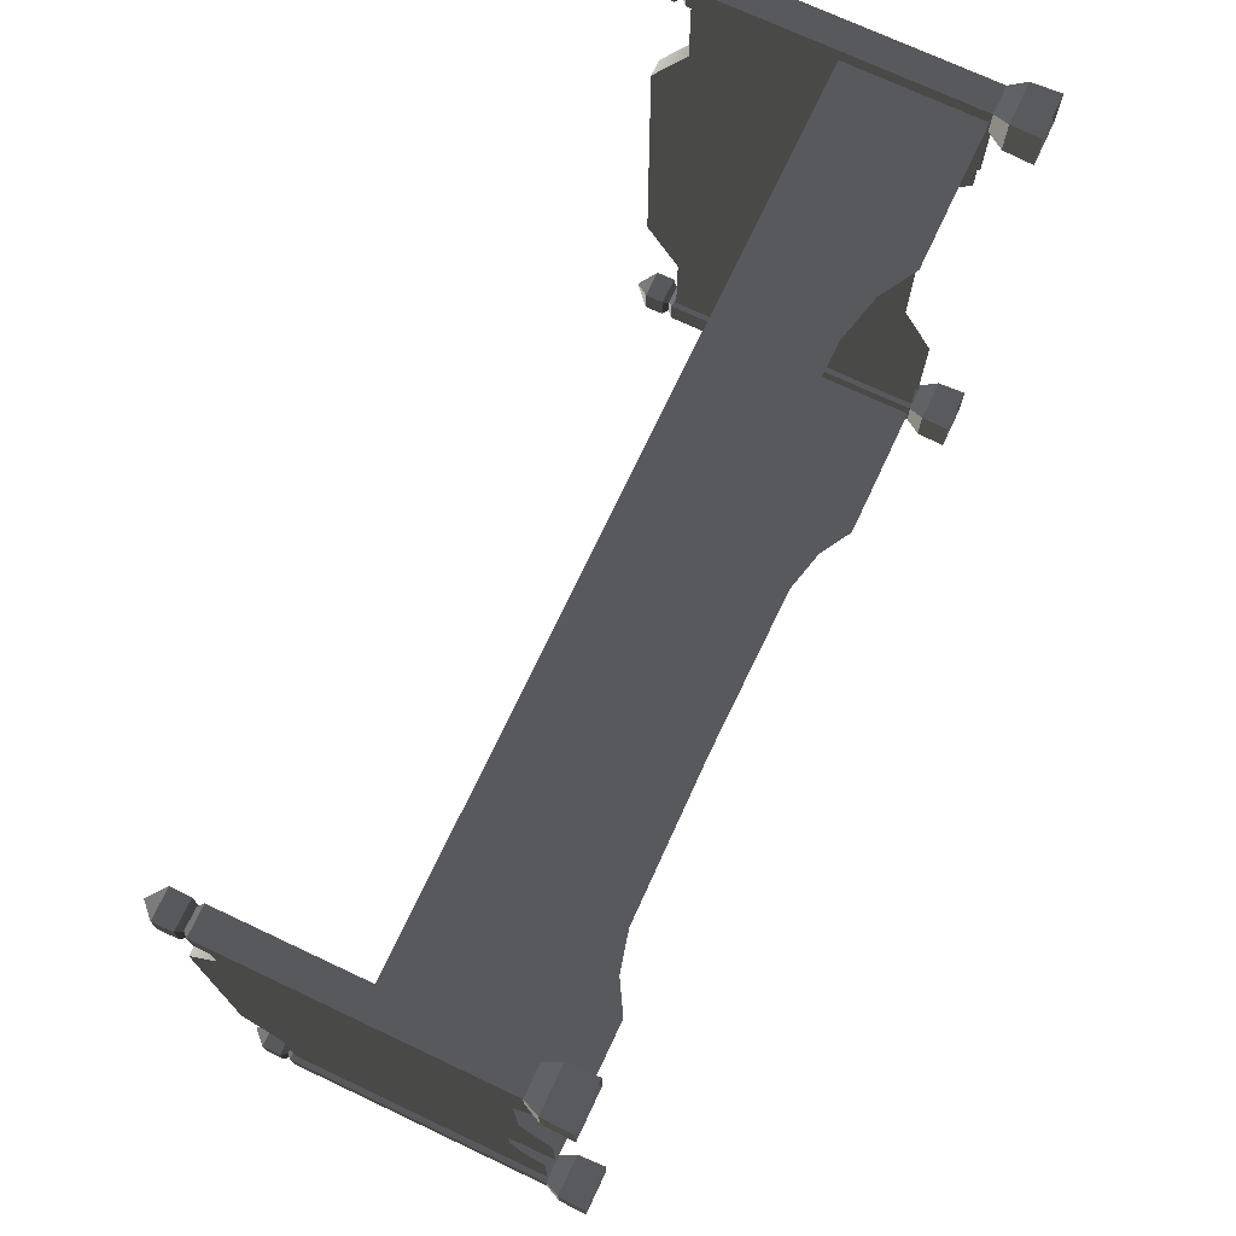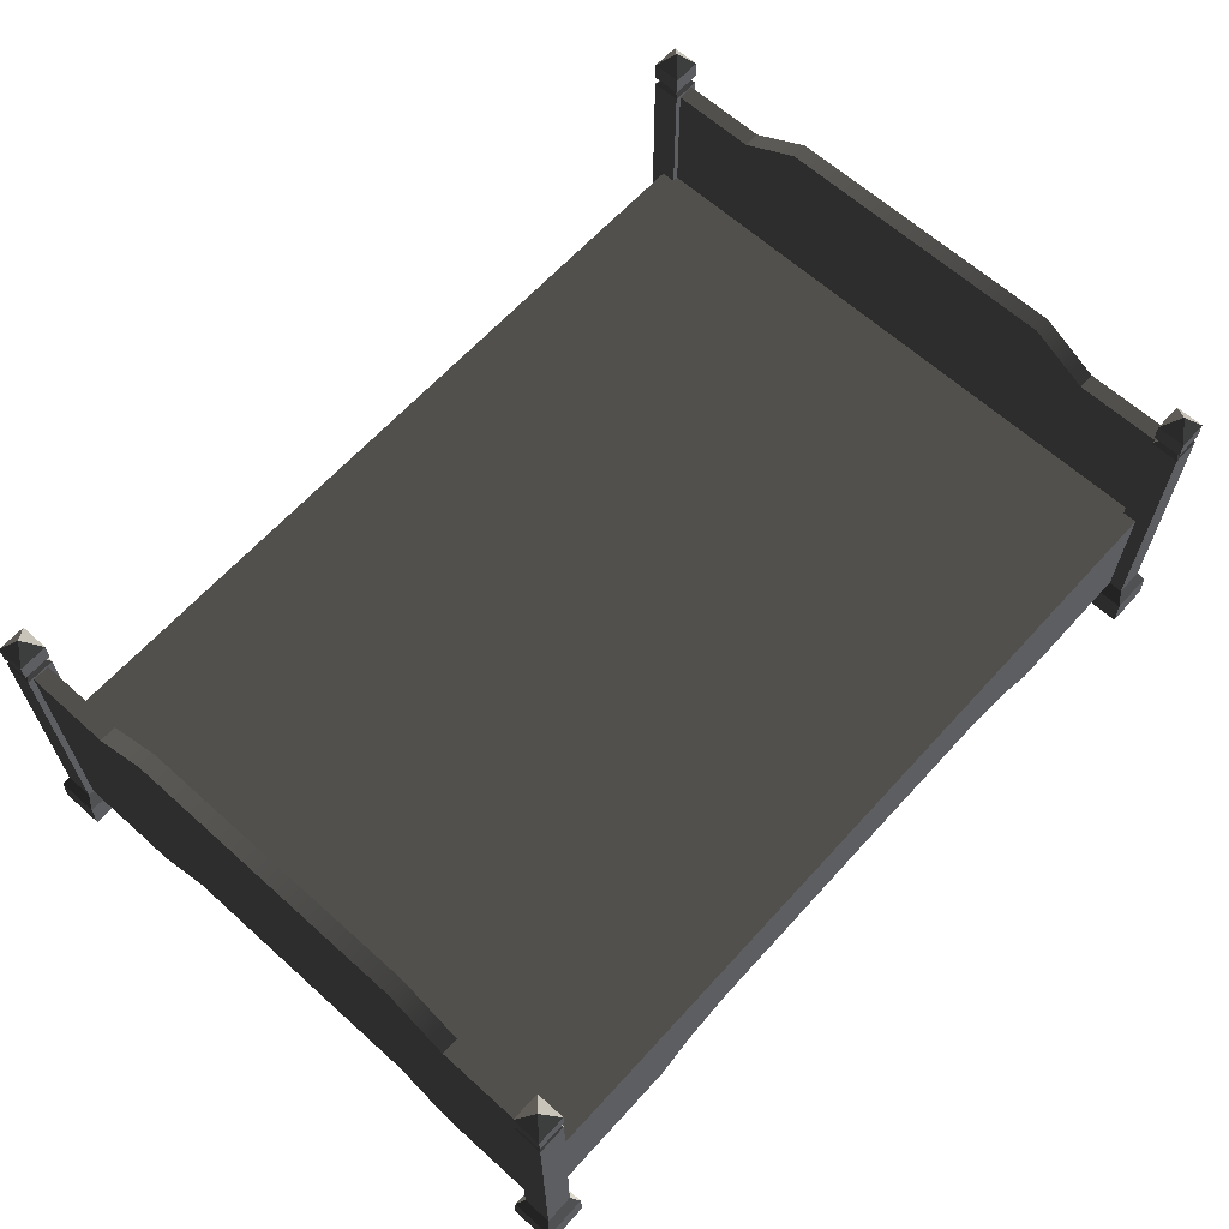
<metadata>
{"format":"obj","ext":"obj","renderer":"f3d","projection":"perspective","resolution":1024,"background":"white","views":[{"elev":72.3,"azim":115.2,"up":"+Y"},{"elev":64.2,"azim":-47.8,"up":"+Z"}]}
</metadata>
<code>
v 1.141 0.6873 1.032
v 1.141 0.9749 1.032
v 1.197 0.9749 1.032
v 1.197 0.6873 1.032
v 1.197 0.4395 0.2576
v 1.197 -3.669e-08 0.2576
v 1.197 -1.551e-07 1.147
v 1.197 0.4917 1.147
v 1.197 0.6873 1.032
v 1.197 0.5464 0.2195
v 1.197 0.9749 1.032
v 1.197 0.628 0.1507
v 1.197 0.9749 0.1507
v 1.141 0.4917 1.147
v 1.141 0.6873 1.032
v 1.197 0.6873 1.032
v 1.197 0.4917 1.147
v 1.141 -1.104e-07 1.147
v 1.197 -1.551e-07 1.147
v 1.197 -0.4917 1.147
v 1.141 -0.4917 1.147
v 1.197 -0.6873 1.032
v 1.141 -0.6873 1.032
v -0.2583 -1.022 0.5903
v -1.685 -1.022 0.5903
v -1.685 -1.626e-07 0.5903
v -0.2581 1.276e-07 0.5903
v 1.168 -1.022 0.5903
v 1.168 -5.833e-08 0.5903
v -0.2583 1.022 0.5903
v -0.2585 1.022 0.2648
v 0.3744 1.022 0.2576
v 1.168 1.022 0.5903
v 1.168 1.022 0.1507
v 0.5282 1.022 0.2195
v 0.6458 1.022 0.1507
v 1.141 0.6873 1.032
v 1.141 0.628 0.1507
v 1.141 0.9749 0.1507
v 1.141 0.9749 1.032
v 1.141 0.4395 0.2576
v 1.141 0.4917 1.147
v 1.141 -1.104e-07 1.147
v 1.141 8.008e-09 0.2576
v 1.141 -0.4395 0.2576
v 1.141 -0.4917 1.147
v 1.141 -0.628 0.1507
v 1.141 -0.6873 1.032
v 1.141 -0.9749 0.1507
v 1.141 -0.9749 1.032
v 1.094 0.948 1.262e-07
v 1.094 1.095 1.458e-07
v 1.098 1.092 0.09554
v 1.098 0.9514 0.09554
v 1.238 0.9514 0.09554
v 1.238 1.092 0.09554
v 1.242 1.095 1.458e-07
v 1.242 0.948 1.262e-07
v 1.094 1.095 1.458e-07
v 1.242 1.095 1.458e-07
v 1.238 1.092 0.09554
v 1.098 1.092 0.09554
v 1.242 0.948 1.262e-07
v 1.094 0.948 1.262e-07
v 1.098 0.9514 0.09554
v 1.238 0.9514 0.09554
v 1.215 0.9743 0.1475
v 1.121 0.9743 0.1475
v 1.121 0.9749 1.041
v 1.215 0.9749 1.041
v 1.215 1.069 0.1475
v 1.215 0.9743 0.1475
v 1.215 0.9749 1.041
v 1.215 1.069 1.041
v 1.121 1.069 1.041
v 1.121 1.069 0.1475
v 1.215 1.069 0.1475
v 1.215 1.069 1.041
v 1.121 0.9749 1.041
v 1.121 0.9743 0.1475
v 1.121 1.069 0.1475
v 1.121 1.069 1.041
v 1.238 0.9514 0.09554
v 1.098 0.9514 0.09554
v 1.121 0.9743 0.1475
v 1.215 0.9743 0.1475
v 1.215 0.9743 0.1475
v 1.215 1.069 0.1475
v 1.238 1.092 0.09554
v 1.238 0.9514 0.09554
v 1.098 1.092 0.09554
v 1.238 1.092 0.09554
v 1.215 1.069 0.1475
v 1.121 1.069 0.1475
v 1.098 0.9514 0.09554
v 1.098 1.092 0.09554
v 1.121 1.069 0.1475
v 1.121 0.9743 0.1475
v 1.215 1.069 1.041
v 1.215 0.9749 1.041
v 1.201 0.9887 1.058
v 1.201 1.055 1.058
v 1.121 1.069 1.041
v 1.215 1.069 1.041
v 1.201 1.055 1.058
v 1.135 1.055 1.058
v 1.135 0.9887 1.058
v 1.121 0.9749 1.041
v 1.121 1.069 1.041
v 1.135 1.055 1.058
v 1.215 0.9749 1.041
v 1.121 0.9749 1.041
v 1.135 0.9887 1.058
v 1.201 0.9887 1.058
v 1.215 0.9745 1.075
v 1.121 0.9745 1.075
v 1.121 0.9742 1.138
v 1.216 0.9742 1.138
v 1.216 0.9742 1.138
v 1.216 1.069 1.138
v 1.215 1.069 1.075
v 1.215 0.9745 1.075
v 1.121 1.069 1.075
v 1.215 1.069 1.075
v 1.216 1.069 1.138
v 1.121 1.069 1.138
v 1.121 0.9745 1.075
v 1.121 1.069 1.075
v 1.121 1.069 1.138
v 1.121 0.9742 1.138
v 1.216 1.069 1.138
v 1.168 1.022 1.191
v 1.121 1.069 1.138
v 1.121 1.069 1.138
v 1.168 1.022 1.191
v 1.121 0.9742 1.138
v 1.121 0.9742 1.138
v 1.168 1.022 1.191
v 1.216 0.9742 1.138
v 1.216 0.9742 1.138
v 1.168 1.022 1.191
v 1.216 1.069 1.138
v 1.121 0.9745 1.075
v 1.135 0.9887 1.058
v 1.135 1.055 1.058
v 1.121 1.069 1.075
v 1.201 1.055 1.058
v 1.215 1.069 1.075
v 1.121 1.069 1.075
v 1.135 1.055 1.058
v 1.201 0.9887 1.058
v 1.215 0.9745 1.075
v 1.215 1.069 1.075
v 1.201 1.055 1.058
v 1.135 0.9887 1.058
v 1.121 0.9745 1.075
v 1.215 0.9745 1.075
v 1.201 0.9887 1.058
v 1.197 -0.9749 1.032
v 1.141 -0.9749 1.032
v 1.141 -0.6873 1.032
v 1.197 -0.6873 1.032
v -0.2583 1.022 0.5903
v -1.685 1.022 0.5903
v -0.8915 1.022 0.2576
v -0.2585 1.022 0.2648
v -1.685 1.022 0.1507
v -1.045 1.022 0.2195
v -1.163 1.022 0.1507
v 1.094 -0.948 -1.262e-07
v 1.098 -0.9514 0.09554
v 1.098 -1.092 0.09554
v 1.094 -1.095 -1.458e-07
v 1.238 -0.9514 0.09554
v 1.242 -0.948 -1.262e-07
v 1.242 -1.095 -1.458e-07
v 1.238 -1.092 0.09554
v 1.094 -1.095 -1.458e-07
v 1.098 -1.092 0.09554
v 1.238 -1.092 0.09554
v 1.242 -1.095 -1.458e-07
v 1.242 -0.948 -1.262e-07
v 1.238 -0.9514 0.09554
v 1.098 -0.9514 0.09554
v 1.094 -0.948 -1.262e-07
v 1.215 -0.9743 0.1475
v 1.215 -0.9749 1.041
v 1.121 -0.9749 1.041
v 1.121 -0.9743 0.1475
v 1.215 -1.069 0.1475
v 1.215 -1.069 1.041
v 1.215 -0.9749 1.041
v 1.215 -0.9743 0.1475
v 1.121 -1.069 1.041
v 1.215 -1.069 1.041
v 1.215 -1.069 0.1475
v 1.121 -1.069 0.1475
v 1.121 -0.9749 1.041
v 1.121 -1.069 1.041
v 1.121 -1.069 0.1475
v 1.121 -0.9743 0.1475
v 1.238 -0.9514 0.09554
v 1.215 -0.9743 0.1475
v 1.121 -0.9743 0.1475
v 1.098 -0.9514 0.09554
v 1.215 -0.9743 0.1475
v 1.238 -0.9514 0.09554
v 1.238 -1.092 0.09554
v 1.215 -1.069 0.1475
v 1.098 -1.092 0.09554
v 1.121 -1.069 0.1475
v 1.215 -1.069 0.1475
v 1.238 -1.092 0.09554
v 1.098 -0.9514 0.09554
v 1.121 -0.9743 0.1475
v 1.121 -1.069 0.1475
v 1.098 -1.092 0.09554
v 1.215 -1.069 1.041
v 1.201 -1.055 1.058
v 1.201 -0.9887 1.058
v 1.215 -0.9749 1.041
v 1.121 -1.069 1.041
v 1.135 -1.055 1.058
v 1.201 -1.055 1.058
v 1.215 -1.069 1.041
v 1.135 -0.9887 1.058
v 1.135 -1.055 1.058
v 1.121 -1.069 1.041
v 1.121 -0.9749 1.041
v 1.215 -0.9749 1.041
v 1.201 -0.9887 1.058
v 1.135 -0.9887 1.058
v 1.121 -0.9749 1.041
v 1.215 -0.9745 1.075
v 1.216 -0.9742 1.138
v 1.121 -0.9742 1.138
v 1.121 -0.9745 1.075
v 1.216 -0.9742 1.138
v 1.215 -0.9745 1.075
v 1.215 -1.069 1.075
v 1.216 -1.069 1.138
v 1.121 -1.069 1.075
v 1.121 -1.069 1.138
v 1.216 -1.069 1.138
v 1.215 -1.069 1.075
v 1.121 -0.9745 1.075
v 1.121 -0.9742 1.138
v 1.121 -1.069 1.138
v 1.121 -1.069 1.075
v 1.216 -1.069 1.138
v 1.121 -1.069 1.138
v 1.168 -1.022 1.191
v 1.121 -1.069 1.138
v 1.121 -0.9742 1.138
v 1.168 -1.022 1.191
v 1.121 -0.9742 1.138
v 1.216 -0.9742 1.138
v 1.168 -1.022 1.191
v 1.216 -0.9742 1.138
v 1.216 -1.069 1.138
v 1.168 -1.022 1.191
v 1.121 -0.9745 1.075
v 1.121 -1.069 1.075
v 1.135 -1.055 1.058
v 1.135 -0.9887 1.058
v 1.201 -1.055 1.058
v 1.135 -1.055 1.058
v 1.121 -1.069 1.075
v 1.215 -1.069 1.075
v 1.201 -0.9887 1.058
v 1.201 -1.055 1.058
v 1.215 -1.069 1.075
v 1.215 -0.9745 1.075
v 1.135 -0.9887 1.058
v 1.201 -0.9887 1.058
v 1.215 -0.9745 1.075
v 1.121 -0.9745 1.075
v 1.197 -0.4395 0.2576
v 1.197 -0.4917 1.147
v 1.197 -1.551e-07 1.147
v 1.197 -3.669e-08 0.2576
v 1.197 -0.6873 1.032
v 1.197 -0.5464 0.2195
v 1.197 -0.9749 1.032
v 1.197 -0.628 0.1507
v 1.197 -0.9749 0.1507
v -1.713 0.6873 1.032
v -1.713 0.9749 1.032
v -1.657 0.9749 1.032
v -1.657 0.6873 1.032
v -1.657 0.4395 0.2576
v -1.657 -1.41e-07 0.2576
v -1.657 -2.594e-07 1.147
v -1.657 0.4917 1.147
v -1.657 0.6873 1.032
v -1.657 0.5464 0.2195
v -1.657 0.9749 1.032
v -1.657 0.628 0.1507
v -1.657 0.9749 0.1507
v -1.713 0.4917 1.147
v -1.713 0.6873 1.032
v -1.657 0.6873 1.032
v -1.657 0.4917 1.147
v -1.713 -2.147e-07 1.147
v -1.657 -2.594e-07 1.147
v -1.657 -0.4917 1.147
v -1.713 -0.4917 1.147
v -1.657 -0.6873 1.032
v -1.713 -0.6873 1.032
v -1.713 0.6873 1.032
v -1.713 0.628 0.1507
v -1.713 0.9749 0.1507
v -1.713 0.9749 1.032
v -1.713 0.4395 0.2576
v -1.713 0.4917 1.147
v -1.713 -2.147e-07 1.147
v -1.713 -9.629e-08 0.2576
v -1.713 -0.4395 0.2576
v -1.713 -0.4917 1.147
v -1.713 -0.628 0.1507
v -1.713 -0.6873 1.032
v -1.713 -0.9749 0.1507
v -1.713 -0.9749 1.032
v -1.759 0.948 1.262e-07
v -1.759 1.095 1.458e-07
v -1.756 1.092 0.09554
v -1.756 0.9514 0.09554
v -1.615 0.9514 0.09554
v -1.615 1.092 0.09554
v -1.612 1.095 1.458e-07
v -1.612 0.948 1.262e-07
v -1.759 1.095 1.458e-07
v -1.612 1.095 1.458e-07
v -1.615 1.092 0.09554
v -1.756 1.092 0.09554
v -1.612 0.948 1.262e-07
v -1.759 0.948 1.262e-07
v -1.756 0.9514 0.09554
v -1.615 0.9514 0.09554
v -1.638 0.9743 0.1475
v -1.733 0.9743 0.1475
v -1.732 0.9749 1.041
v -1.639 0.9749 1.041
v -1.638 1.069 0.1475
v -1.638 0.9743 0.1475
v -1.639 0.9749 1.041
v -1.639 1.069 1.041
v -1.732 1.069 1.041
v -1.733 1.069 0.1475
v -1.638 1.069 0.1475
v -1.639 1.069 1.041
v -1.732 0.9749 1.041
v -1.733 0.9743 0.1475
v -1.733 1.069 0.1475
v -1.732 1.069 1.041
v -1.615 0.9514 0.09554
v -1.756 0.9514 0.09554
v -1.733 0.9743 0.1475
v -1.638 0.9743 0.1475
v -1.638 0.9743 0.1475
v -1.638 1.069 0.1475
v -1.615 1.092 0.09554
v -1.615 0.9514 0.09554
v -1.756 1.092 0.09554
v -1.615 1.092 0.09554
v -1.638 1.069 0.1475
v -1.733 1.069 0.1475
v -1.756 0.9514 0.09554
v -1.756 1.092 0.09554
v -1.733 1.069 0.1475
v -1.733 0.9743 0.1475
v -1.639 1.069 1.041
v -1.639 0.9749 1.041
v -1.653 0.9887 1.058
v -1.653 1.055 1.058
v -1.732 1.069 1.041
v -1.639 1.069 1.041
v -1.653 1.055 1.058
v -1.718 1.055 1.058
v -1.718 0.9887 1.058
v -1.732 0.9749 1.041
v -1.732 1.069 1.041
v -1.718 1.055 1.058
v -1.639 0.9749 1.041
v -1.732 0.9749 1.041
v -1.718 0.9887 1.058
v -1.653 0.9887 1.058
v -1.638 0.9745 1.075
v -1.733 0.9745 1.075
v -1.733 0.9742 1.138
v -1.638 0.9742 1.138
v -1.638 0.9742 1.138
v -1.638 1.069 1.138
v -1.638 1.069 1.075
v -1.638 0.9745 1.075
v -1.733 1.069 1.075
v -1.638 1.069 1.075
v -1.638 1.069 1.138
v -1.733 1.069 1.138
v -1.733 0.9745 1.075
v -1.733 1.069 1.075
v -1.733 1.069 1.138
v -1.733 0.9742 1.138
v -1.638 1.069 1.138
v -1.686 1.022 1.191
v -1.733 1.069 1.138
v -1.733 1.069 1.138
v -1.686 1.022 1.191
v -1.733 0.9742 1.138
v -1.733 0.9742 1.138
v -1.686 1.022 1.191
v -1.638 0.9742 1.138
v -1.638 0.9742 1.138
v -1.686 1.022 1.191
v -1.638 1.069 1.138
v -1.733 0.9745 1.075
v -1.718 0.9887 1.058
v -1.718 1.055 1.058
v -1.733 1.069 1.075
v -1.653 1.055 1.058
v -1.638 1.069 1.075
v -1.733 1.069 1.075
v -1.718 1.055 1.058
v -1.653 0.9887 1.058
v -1.638 0.9745 1.075
v -1.638 1.069 1.075
v -1.653 1.055 1.058
v -1.718 0.9887 1.058
v -1.733 0.9745 1.075
v -1.638 0.9745 1.075
v -1.653 0.9887 1.058
v -1.657 -0.9749 1.032
v -1.713 -0.9749 1.032
v -1.713 -0.6873 1.032
v -1.657 -0.6873 1.032
v -1.759 -0.948 -1.262e-07
v -1.756 -0.9514 0.09554
v -1.756 -1.092 0.09554
v -1.759 -1.095 -1.458e-07
v -1.615 -0.9514 0.09554
v -1.612 -0.948 -1.262e-07
v -1.612 -1.095 -1.458e-07
v -1.615 -1.092 0.09554
v -1.759 -1.095 -1.458e-07
v -1.756 -1.092 0.09554
v -1.615 -1.092 0.09554
v -1.612 -1.095 -1.458e-07
v -1.612 -0.948 -1.262e-07
v -1.615 -0.9514 0.09554
v -1.756 -0.9514 0.09554
v -1.759 -0.948 -1.262e-07
v -1.638 -0.9743 0.1475
v -1.639 -0.9749 1.041
v -1.732 -0.9749 1.041
v -1.733 -0.9743 0.1475
v -1.638 -1.069 0.1475
v -1.639 -1.069 1.041
v -1.639 -0.9749 1.041
v -1.638 -0.9743 0.1475
v -1.732 -1.069 1.041
v -1.639 -1.069 1.041
v -1.638 -1.069 0.1475
v -1.733 -1.069 0.1475
v -1.732 -0.9749 1.041
v -1.732 -1.069 1.041
v -1.733 -1.069 0.1475
v -1.733 -0.9743 0.1475
v -1.615 -0.9514 0.09554
v -1.638 -0.9743 0.1475
v -1.733 -0.9743 0.1475
v -1.756 -0.9514 0.09554
v -1.638 -0.9743 0.1475
v -1.615 -0.9514 0.09554
v -1.615 -1.092 0.09554
v -1.638 -1.069 0.1475
v -1.756 -1.092 0.09554
v -1.733 -1.069 0.1475
v -1.638 -1.069 0.1475
v -1.615 -1.092 0.09554
v -1.756 -0.9514 0.09554
v -1.733 -0.9743 0.1475
v -1.733 -1.069 0.1475
v -1.756 -1.092 0.09554
v -1.639 -1.069 1.041
v -1.653 -1.055 1.058
v -1.653 -0.9887 1.058
v -1.639 -0.9749 1.041
v -1.732 -1.069 1.041
v -1.718 -1.055 1.058
v -1.653 -1.055 1.058
v -1.639 -1.069 1.041
v -1.718 -0.9887 1.058
v -1.718 -1.055 1.058
v -1.732 -1.069 1.041
v -1.732 -0.9749 1.041
v -1.639 -0.9749 1.041
v -1.653 -0.9887 1.058
v -1.718 -0.9887 1.058
v -1.732 -0.9749 1.041
v -1.638 -0.9745 1.075
v -1.638 -0.9742 1.138
v -1.733 -0.9742 1.138
v -1.733 -0.9745 1.075
v -1.638 -0.9742 1.138
v -1.638 -0.9745 1.075
v -1.638 -1.069 1.075
v -1.638 -1.069 1.138
v -1.733 -1.069 1.075
v -1.733 -1.069 1.138
v -1.638 -1.069 1.138
v -1.638 -1.069 1.075
v -1.733 -0.9745 1.075
v -1.733 -0.9742 1.138
v -1.733 -1.069 1.138
v -1.733 -1.069 1.075
v -1.638 -1.069 1.138
v -1.733 -1.069 1.138
v -1.686 -1.022 1.191
v -1.733 -1.069 1.138
v -1.733 -0.9742 1.138
v -1.686 -1.022 1.191
v -1.733 -0.9742 1.138
v -1.638 -0.9742 1.138
v -1.686 -1.022 1.191
v -1.638 -0.9742 1.138
v -1.638 -1.069 1.138
v -1.686 -1.022 1.191
v -1.733 -0.9745 1.075
v -1.733 -1.069 1.075
v -1.718 -1.055 1.058
v -1.718 -0.9887 1.058
v -1.653 -1.055 1.058
v -1.718 -1.055 1.058
v -1.733 -1.069 1.075
v -1.638 -1.069 1.075
v -1.653 -0.9887 1.058
v -1.653 -1.055 1.058
v -1.638 -1.069 1.075
v -1.638 -0.9745 1.075
v -1.718 -0.9887 1.058
v -1.653 -0.9887 1.058
v -1.638 -0.9745 1.075
v -1.733 -0.9745 1.075
v -1.657 -0.4395 0.2576
v -1.657 -0.4917 1.147
v -1.657 -2.594e-07 1.147
v -1.657 -1.41e-07 0.2576
v -1.657 -0.6873 1.032
v -1.657 -0.5464 0.2195
v -1.657 -0.9749 1.032
v -1.657 -0.628 0.1507
v -1.657 -0.9749 0.1507
v -0.2583 -1.022 0.5903
v -0.2585 -1.022 0.2648
v -0.8915 -1.022 0.2576
v -1.685 -1.022 0.5903
v -1.685 -1.022 0.1507
v -1.045 -1.022 0.2195
v -1.163 -1.022 0.1507
v -0.2583 -1.022 0.5903
v 1.168 -1.022 0.5903
v 0.3744 -1.022 0.2576
v -0.2585 -1.022 0.2648
v 1.168 -1.022 0.1507
v 0.5282 -1.022 0.2195
v 0.6458 -1.022 0.1507
v -0.2581 1.276e-07 0.5903
v -1.685 -1.626e-07 0.5903
v -1.685 1.022 0.5903
v -0.2583 1.022 0.5903
v 1.168 -5.833e-08 0.5903
v 1.168 1.022 0.5903
g Bed_01_(4)_4666_58
f 1 3 2
f 1 4 3
f 5 7 6
f 5 8 7
f 9 8 5
f 9 5 10
f 10 11 9
f 10 12 11
f 11 12 13
f 14 16 15
f 14 17 16
f 18 17 14
f 18 19 17
f 20 19 18
f 20 18 21
f 22 20 21
f 22 21 23
f 24 26 25
f 24 27 26
f 28 27 24
f 28 29 27
f 30 32 31
f 30 33 32
f 32 33 34
f 32 34 35
f 34 36 35
f 37 39 38
f 37 40 39
f 37 38 41
f 37 41 42
f 41 43 42
f 41 44 43
f 45 43 44
f 45 46 43
f 47 46 45
f 47 48 46
f 49 48 47
f 49 50 48
f 51 53 52
f 51 54 53
f 55 57 56
f 55 58 57
f 59 61 60
f 59 62 61
f 63 65 64
f 63 66 65
f 67 69 68
f 67 70 69
f 71 73 72
f 71 74 73
f 75 77 76
f 75 78 77
f 79 81 80
f 79 82 81
f 83 85 84
f 83 86 85
f 87 89 88
f 87 90 89
f 91 93 92
f 91 94 93
f 95 97 96
f 95 98 97
f 99 101 100
f 99 102 101
f 103 105 104
f 103 106 105
f 107 109 108
f 107 110 109
f 111 113 112
f 111 114 113
f 115 117 116
f 115 118 117
f 119 121 120
f 119 122 121
f 123 125 124
f 123 126 125
f 127 129 128
f 127 130 129
f 131 133 132
f 134 136 135
f 137 139 138
f 140 142 141
f 143 145 144
f 143 146 145
f 147 149 148
f 147 150 149
f 151 153 152
f 151 154 153
f 155 157 156
f 155 158 157
f 159 161 160
f 159 162 161
f 163 165 164
f 163 166 165
f 165 167 164
f 165 168 167
f 167 168 169
f 170 172 171
f 170 173 172
f 174 176 175
f 174 177 176
f 178 180 179
f 178 181 180
f 182 184 183
f 182 185 184
f 186 188 187
f 186 189 188
f 190 192 191
f 190 193 192
f 194 196 195
f 194 197 196
f 198 200 199
f 198 201 200
f 202 204 203
f 202 205 204
f 206 208 207
f 206 209 208
f 210 212 211
f 210 213 212
f 214 216 215
f 214 217 216
f 218 220 219
f 218 221 220
f 222 224 223
f 222 225 224
f 226 228 227
f 226 229 228
f 230 232 231
f 230 233 232
f 234 236 235
f 234 237 236
f 238 240 239
f 238 241 240
f 242 244 243
f 242 245 244
f 246 248 247
f 246 249 248
f 250 252 251
f 253 255 254
f 256 258 257
f 259 261 260
f 262 264 263
f 262 265 264
f 266 268 267
f 266 269 268
f 270 272 271
f 270 273 272
f 274 276 275
f 274 277 276
f 278 280 279
f 278 281 280
f 282 278 279
f 282 283 278
f 283 282 284
f 283 284 285
f 284 286 285
f 287 289 288
f 287 290 289
f 291 293 292
f 291 294 293
f 295 294 291
f 295 291 296
f 296 297 295
f 296 298 297
f 297 298 299
f 300 302 301
f 300 303 302
f 304 303 300
f 304 305 303
f 306 305 304
f 306 304 307
f 308 306 307
f 308 307 309
f 310 312 311
f 310 313 312
f 310 311 314
f 310 314 315
f 314 316 315
f 314 317 316
f 318 316 317
f 318 319 316
f 320 319 318
f 320 321 319
f 322 321 320
f 322 323 321
f 324 326 325
f 324 327 326
f 328 330 329
f 328 331 330
f 332 334 333
f 332 335 334
f 336 338 337
f 336 339 338
f 340 342 341
f 340 343 342
f 344 346 345
f 344 347 346
f 348 350 349
f 348 351 350
f 352 354 353
f 352 355 354
f 356 358 357
f 356 359 358
f 360 362 361
f 360 363 362
f 364 366 365
f 364 367 366
f 368 370 369
f 368 371 370
f 372 374 373
f 372 375 374
f 376 378 377
f 376 379 378
f 380 382 381
f 380 383 382
f 384 386 385
f 384 387 386
f 388 390 389
f 388 391 390
f 392 394 393
f 392 395 394
f 396 398 397
f 396 399 398
f 400 402 401
f 400 403 402
f 404 406 405
f 407 409 408
f 410 412 411
f 413 415 414
f 416 418 417
f 416 419 418
f 420 422 421
f 420 423 422
f 424 426 425
f 424 427 426
f 428 430 429
f 428 431 430
f 432 434 433
f 432 435 434
f 436 438 437
f 436 439 438
f 440 442 441
f 440 443 442
f 444 446 445
f 444 447 446
f 448 450 449
f 448 451 450
f 452 454 453
f 452 455 454
f 456 458 457
f 456 459 458
f 460 462 461
f 460 463 462
f 464 466 465
f 464 467 466
f 468 470 469
f 468 471 470
f 472 474 473
f 472 475 474
f 476 478 477
f 476 479 478
f 480 482 481
f 480 483 482
f 484 486 485
f 484 487 486
f 488 490 489
f 488 491 490
f 492 494 493
f 492 495 494
f 496 498 497
f 496 499 498
f 500 502 501
f 500 503 502
f 504 506 505
f 504 507 506
f 508 510 509
f 508 511 510
f 512 514 513
f 512 515 514
f 516 518 517
f 519 521 520
f 522 524 523
f 525 527 526
f 528 530 529
f 528 531 530
f 532 534 533
f 532 535 534
f 536 538 537
f 536 539 538
f 540 542 541
f 540 543 542
f 544 546 545
f 544 547 546
f 548 544 545
f 548 549 544
f 549 548 550
f 549 550 551
f 550 552 551
f 553 555 554
f 553 556 555
f 555 556 557
f 555 557 558
f 557 559 558
f 560 562 561
f 560 563 562
f 562 564 561
f 562 565 564
f 564 565 566
f 567 569 568
f 567 570 569
f 571 570 567
f 571 572 570

</code>
